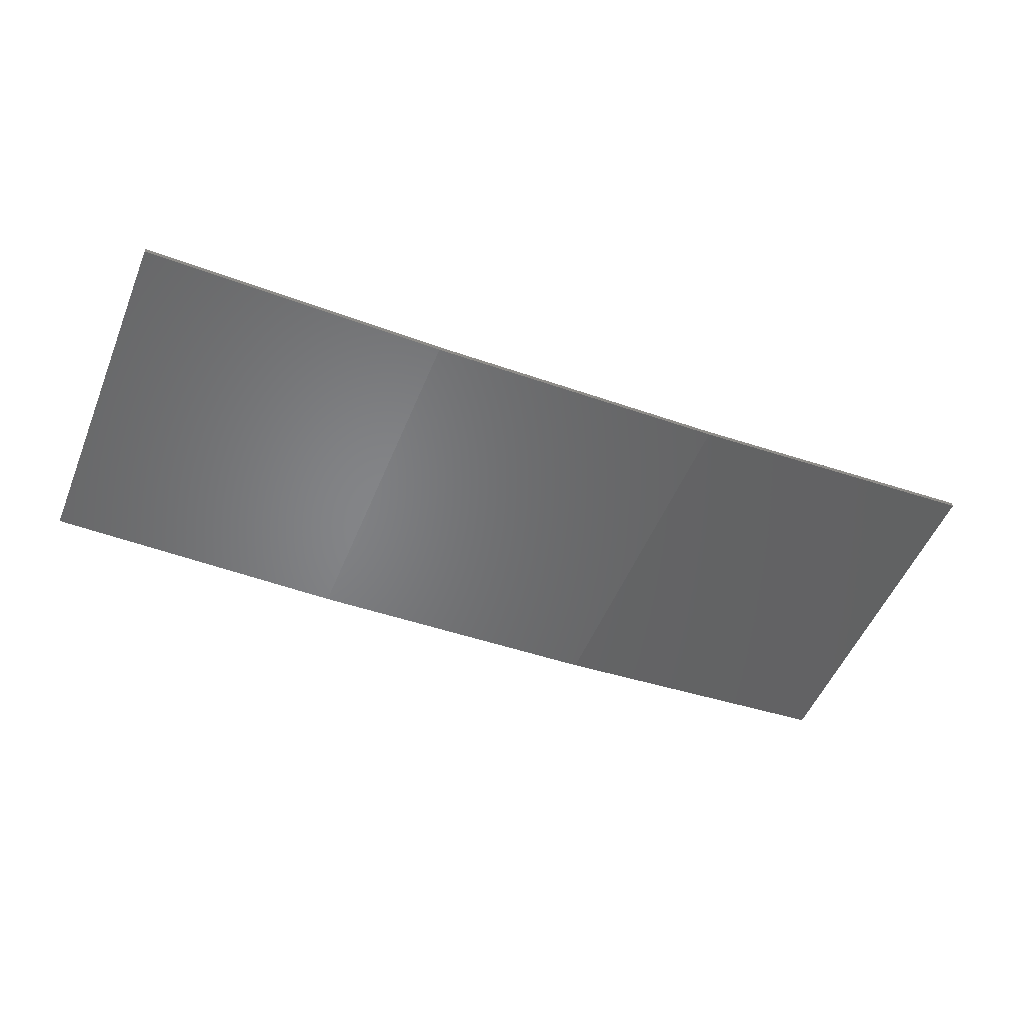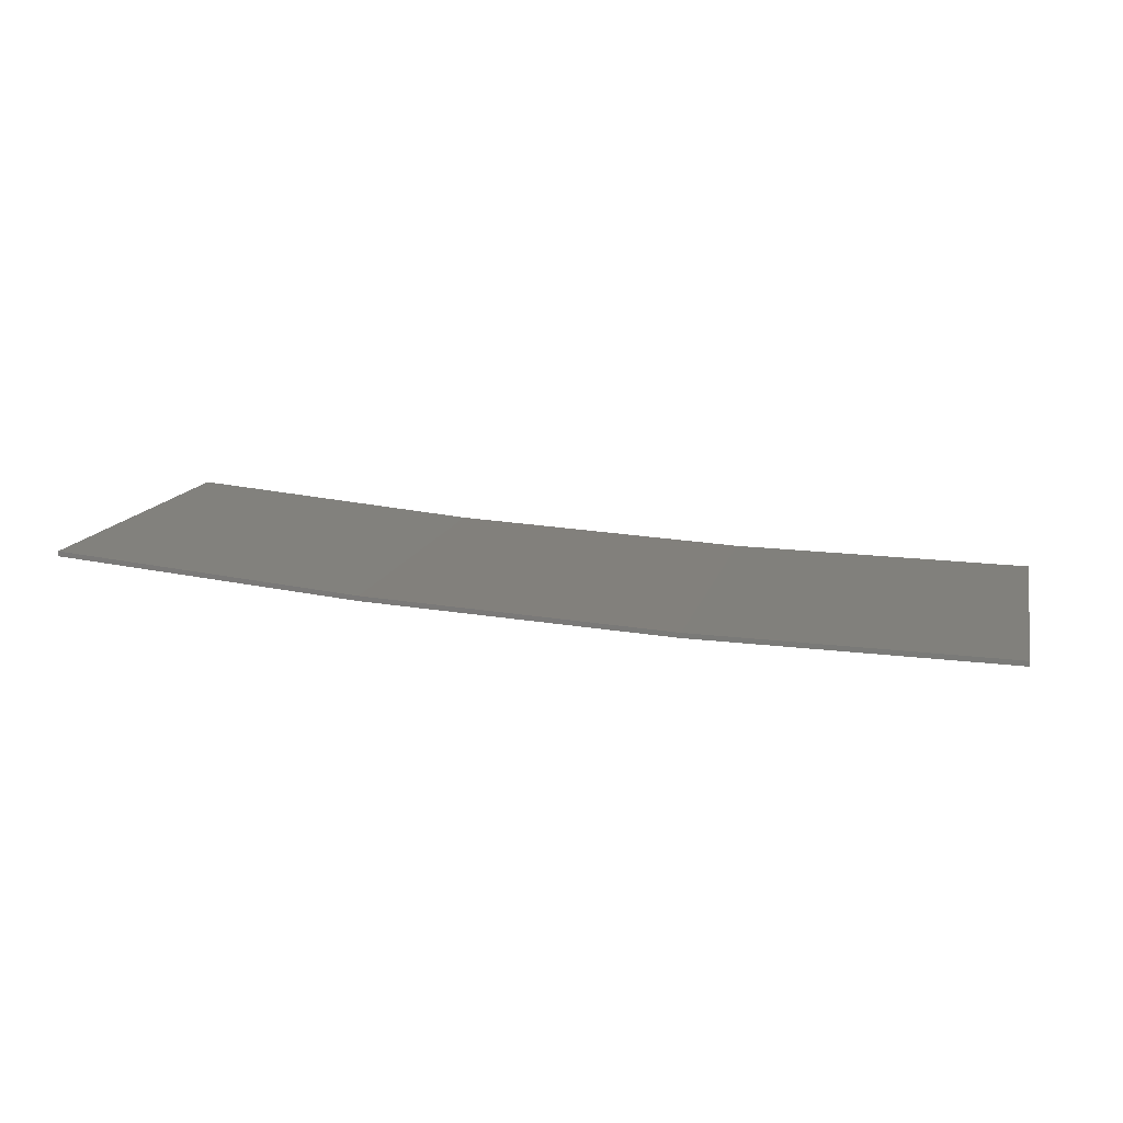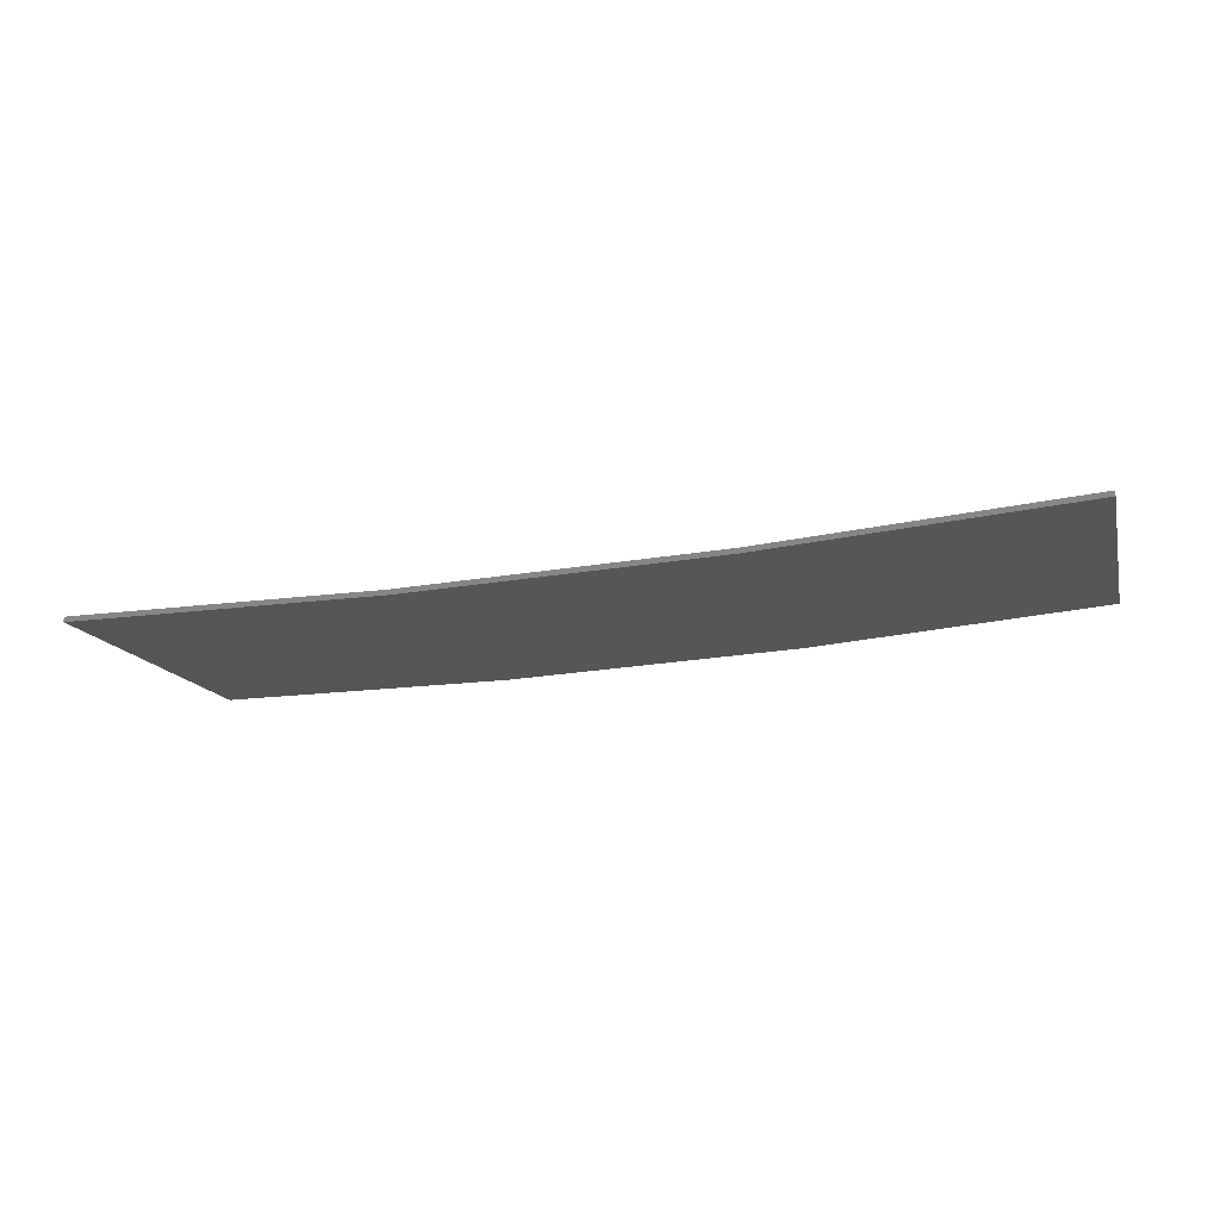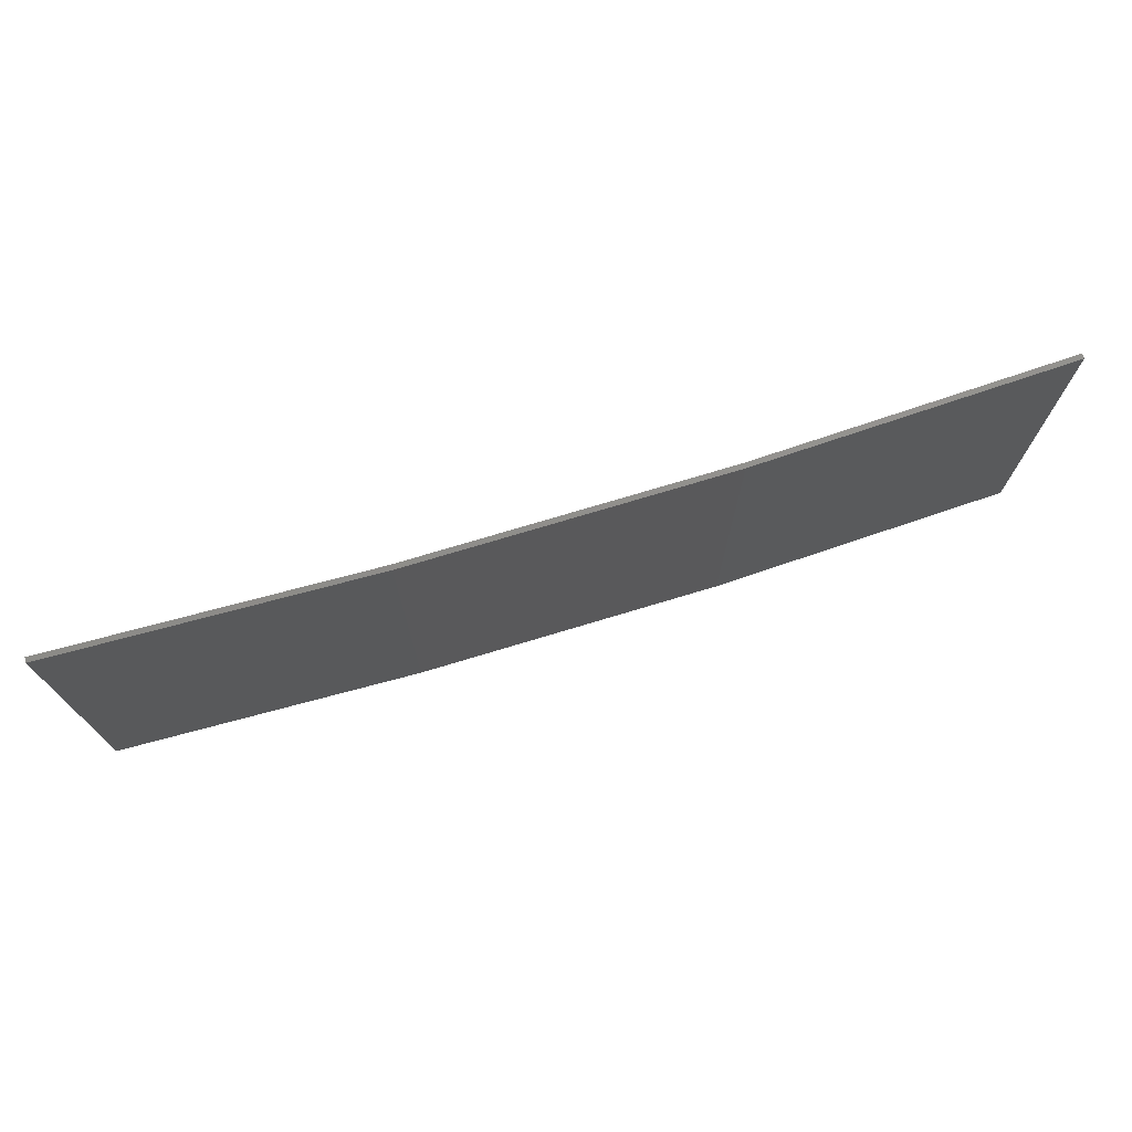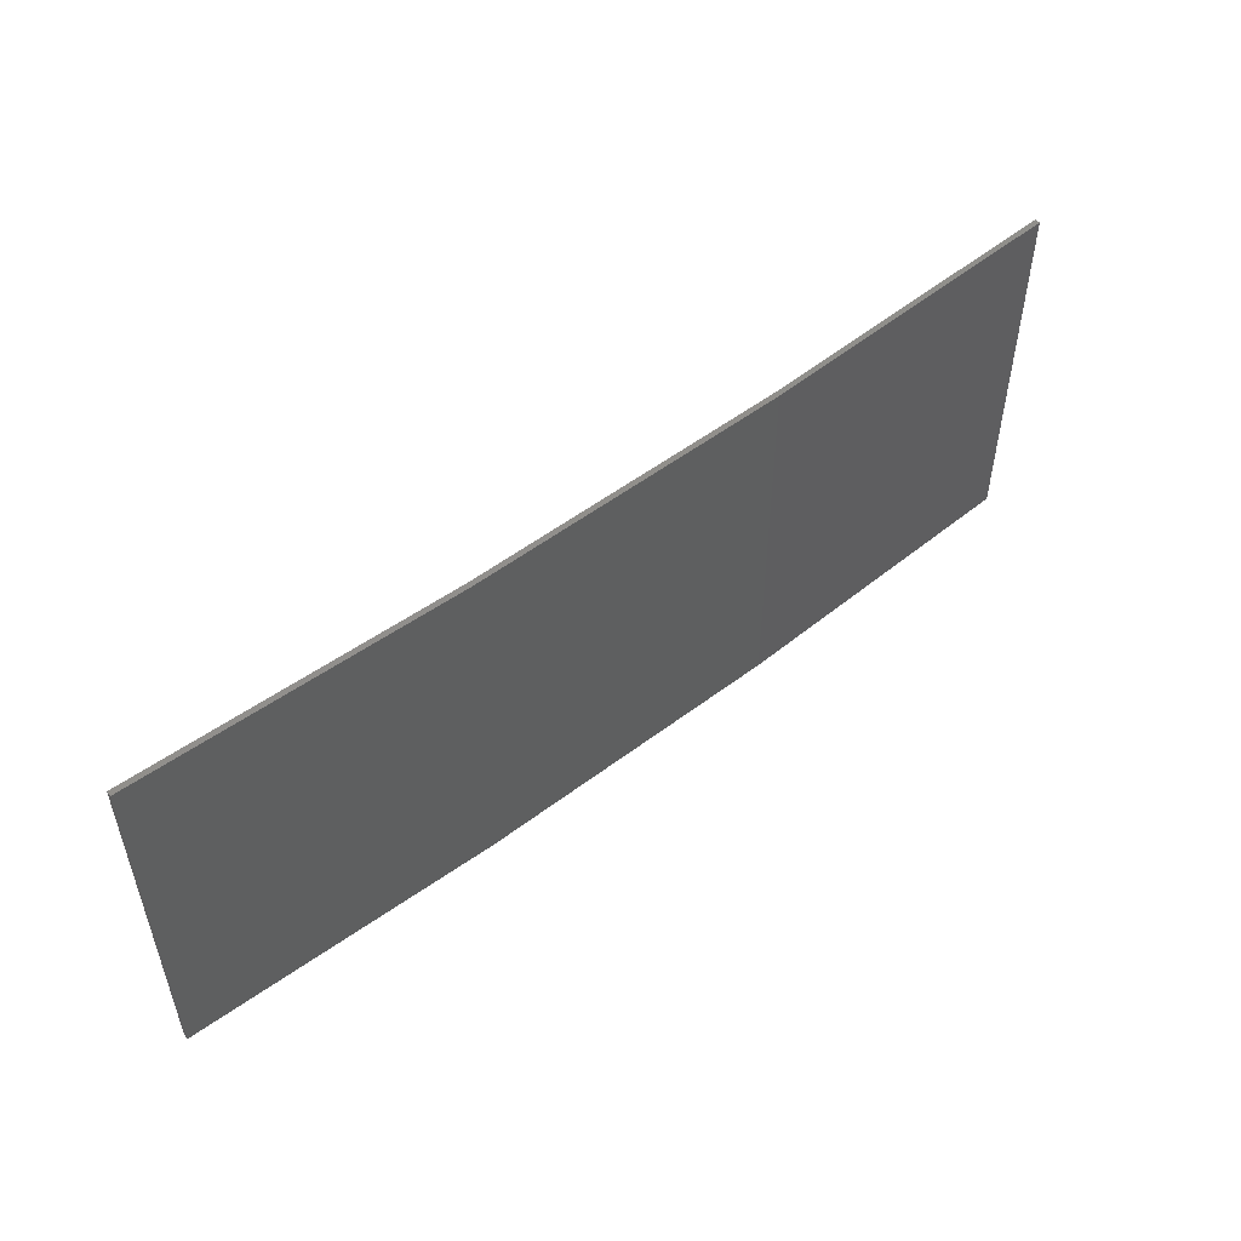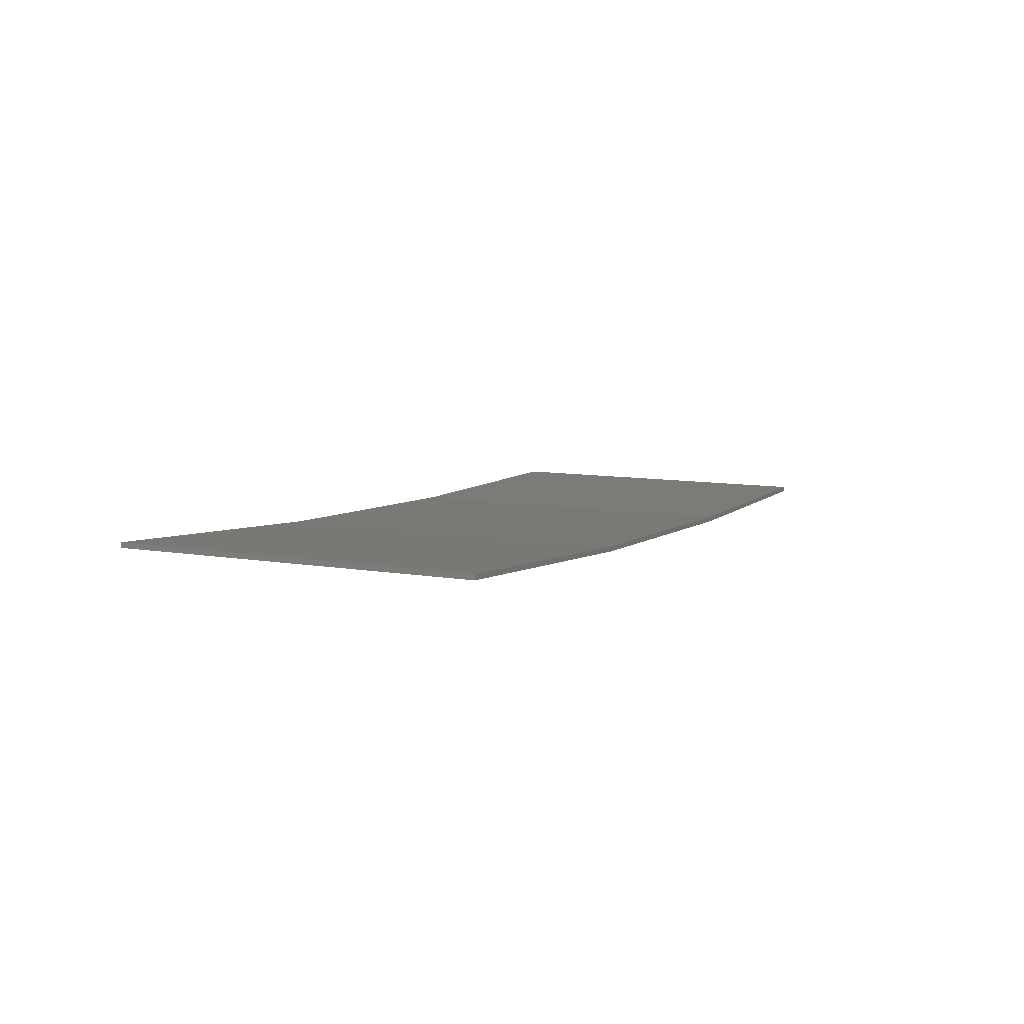
<metadata>
{"format":"stl","ext":"stl","renderer":"f3d","projection":"perspective","resolution":1024,"background":"white","views":[{"elev":-52.8,"azim":-22.2,"up":"+Y"},{"elev":13.5,"azim":-166.8,"up":"+Y"},{"elev":-14.1,"azim":14.0,"up":"+Y"},{"elev":73.4,"azim":-13.8,"up":"+Z"},{"elev":52.0,"azim":-36.4,"up":"+Z"},{"elev":9.1,"azim":114.8,"up":"+Y"}]}
</metadata>
<code>
# stl→obj: 16 verts, 28 faces
v 0.5779 -4.351 -88.23
v 0.5779 -4.351 -91.8
v 3.643 -4.292 -91.8
v 3.643 -4.292 -88.23
v 6.704 -4.13 -91.8
v 6.704 -4.13 -88.23
v 9.758 -3.863 -88.23
v 9.758 -3.863 -91.8
v 9.753 -3.814 -91.8
v 9.753 -3.814 -88.23
v 0.5778 -4.301 -91.8
v 0.5778 -4.301 -88.23
v 3.641 -4.242 -91.8
v 3.641 -4.242 -88.23
v 6.701 -4.08 -88.23
v 6.701 -4.08 -91.8
f 1 2 3
f 4 3 5
f 4 1 3
f 6 4 5
f 7 5 8
f 7 6 5
f 7 8 9
f 10 7 9
f 11 12 13
f 12 14 13
f 13 15 16
f 16 15 9
f 14 15 13
f 15 10 9
f 12 11 2
f 1 12 2
f 15 6 10
f 10 6 7
f 14 4 15
f 15 4 6
f 12 1 14
f 14 1 4
f 16 9 8
f 5 16 8
f 13 16 5
f 3 13 5
f 11 13 3
f 2 11 3

</code>
